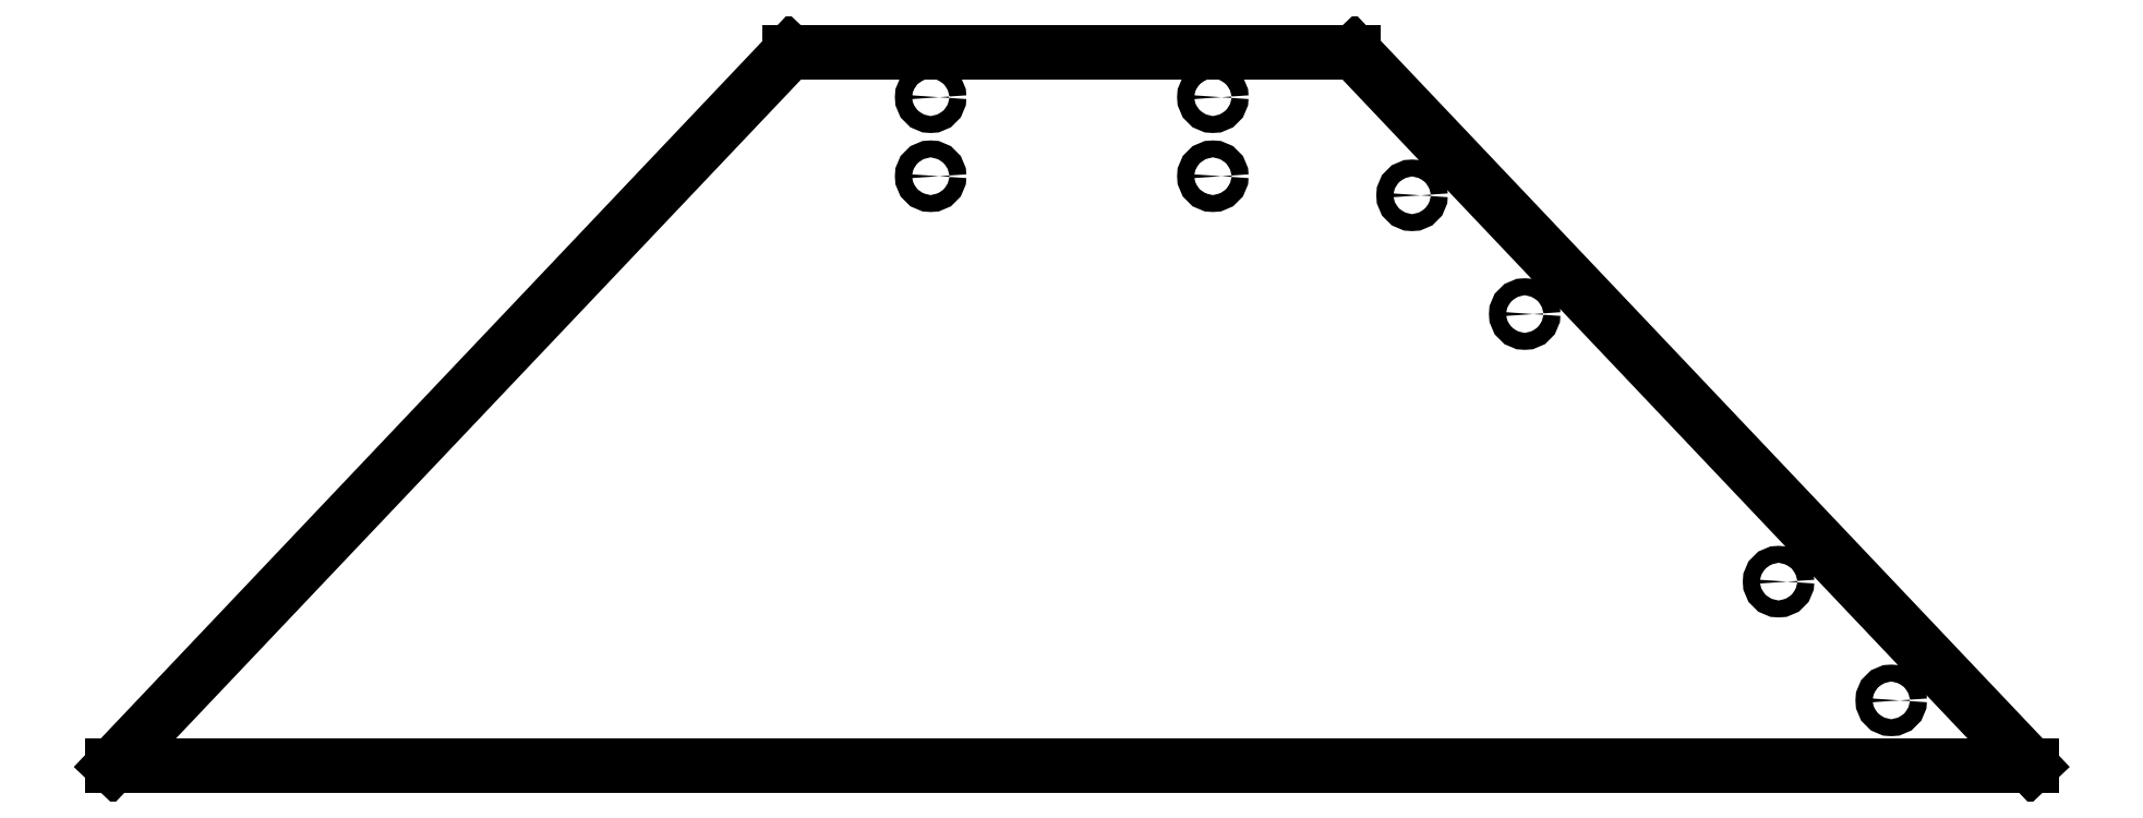
<metadata>
{"format":"dxf","ext":"dxf","renderer":"ezdxf+matplotlib","layout":"modelspace","background":"white","min_lineweight":24,"dpi":150}
</metadata>
<code>
0
SECTION
2
ENTITIES
0
LINE
8
0
10
0
20
0
30
0
11
431.8
21
0
31
0
0
LINE
8
0
10
215.9
20
160.6
30
0
11
152.4
21
160.6
31
0
0
LINE
8
0
10
215.9
20
160.6
30
0
11
279.4
21
160.6
31
0
0
LINE
8
0
10
279.4
20
160.6
30
0
11
431.8
21
0
31
0
0
LINE
8
0
10
152.4
20
160.6
30
0
11
0
21
0
31
0
0
CIRCLE
8
0
10
247.7
20
132.7
30
0
40
1.905
210
0
220
0
230
1
0
CIRCLE
8
0
10
184.1
20
150.5
30
0
40
1.905
210
0
220
0
230
1
0
CIRCLE
8
0
10
317.8
20
101.7
30
0
40
1.905
210
0
220
0
230
1
0
CIRCLE
8
0
10
374.9
20
41.47
30
0
40
1.905
210
0
220
0
230
1
0
CIRCLE
8
0
10
247.7
20
150.5
30
0
40
1.905
210
0
220
0
230
1
0
CIRCLE
8
0
10
184.1
20
132.7
30
0
40
1.905
210
0
220
0
230
1
0
CIRCLE
8
0
10
292.5
20
128.4
30
0
40
1.905
210
0
220
0
230
1
0
CIRCLE
8
0
10
400.3
20
14.75
30
0
40
1.905
210
0
220
0
230
1
0
ENDSEC
0
EOF

</code>
